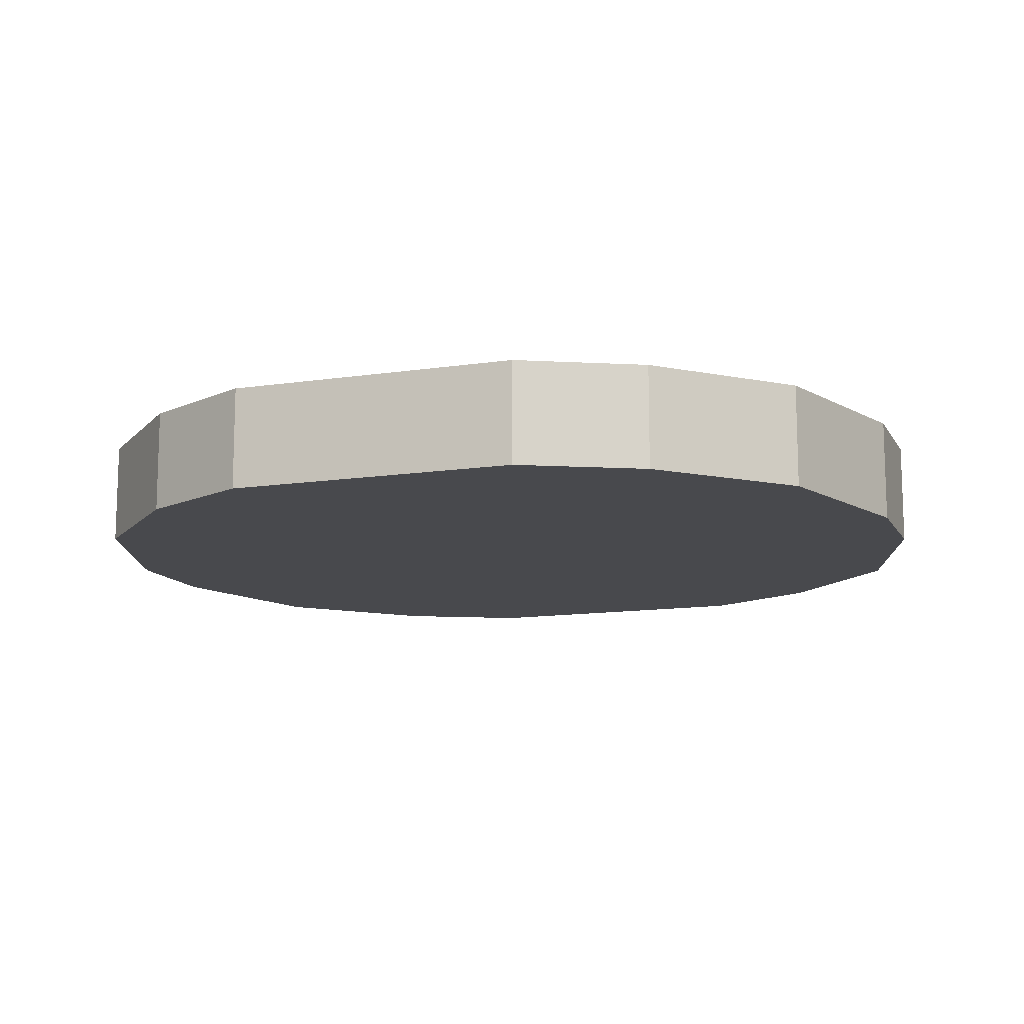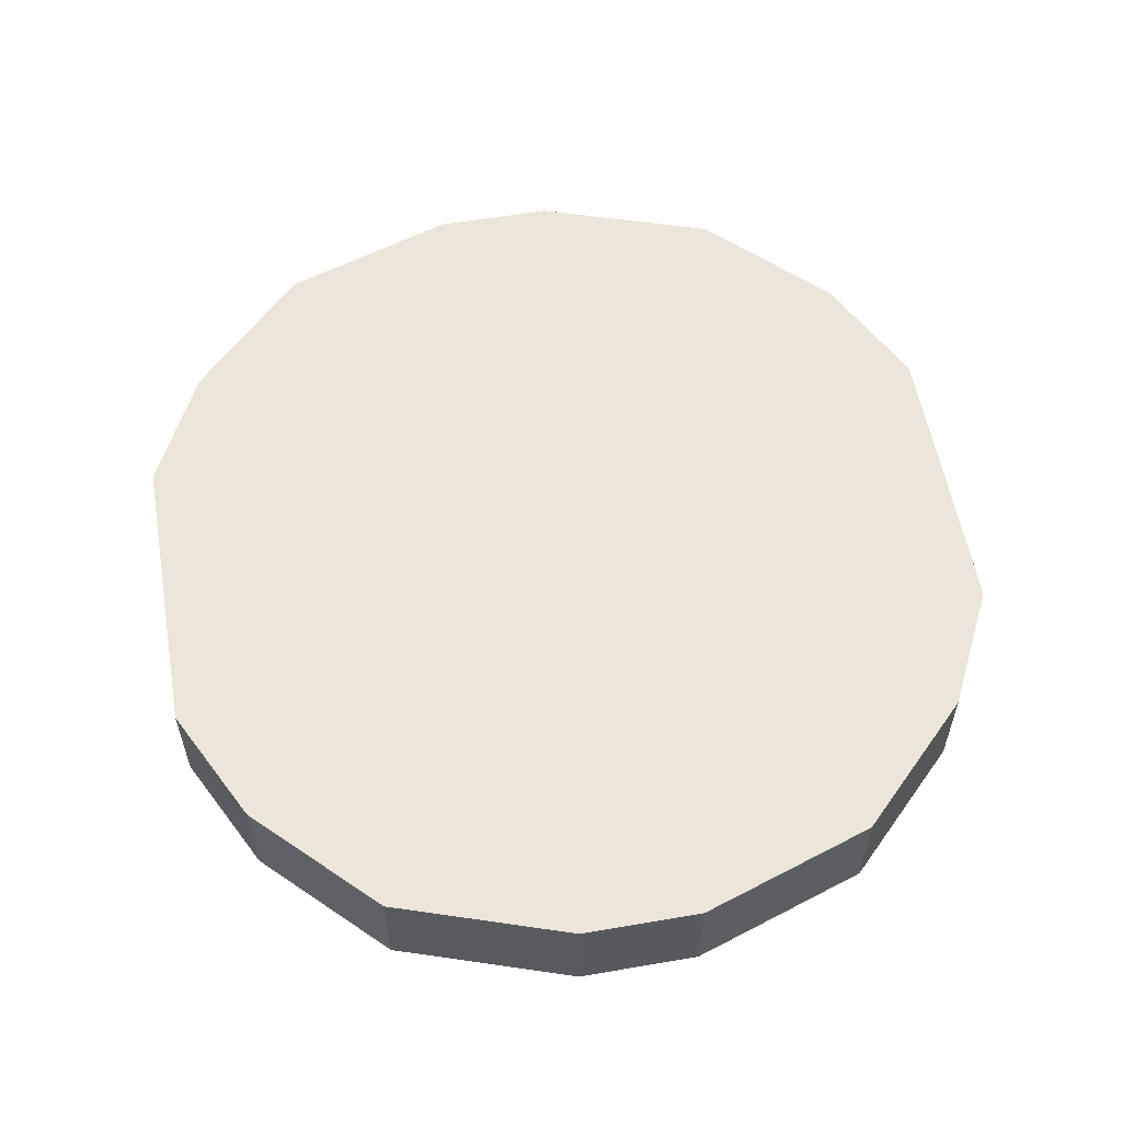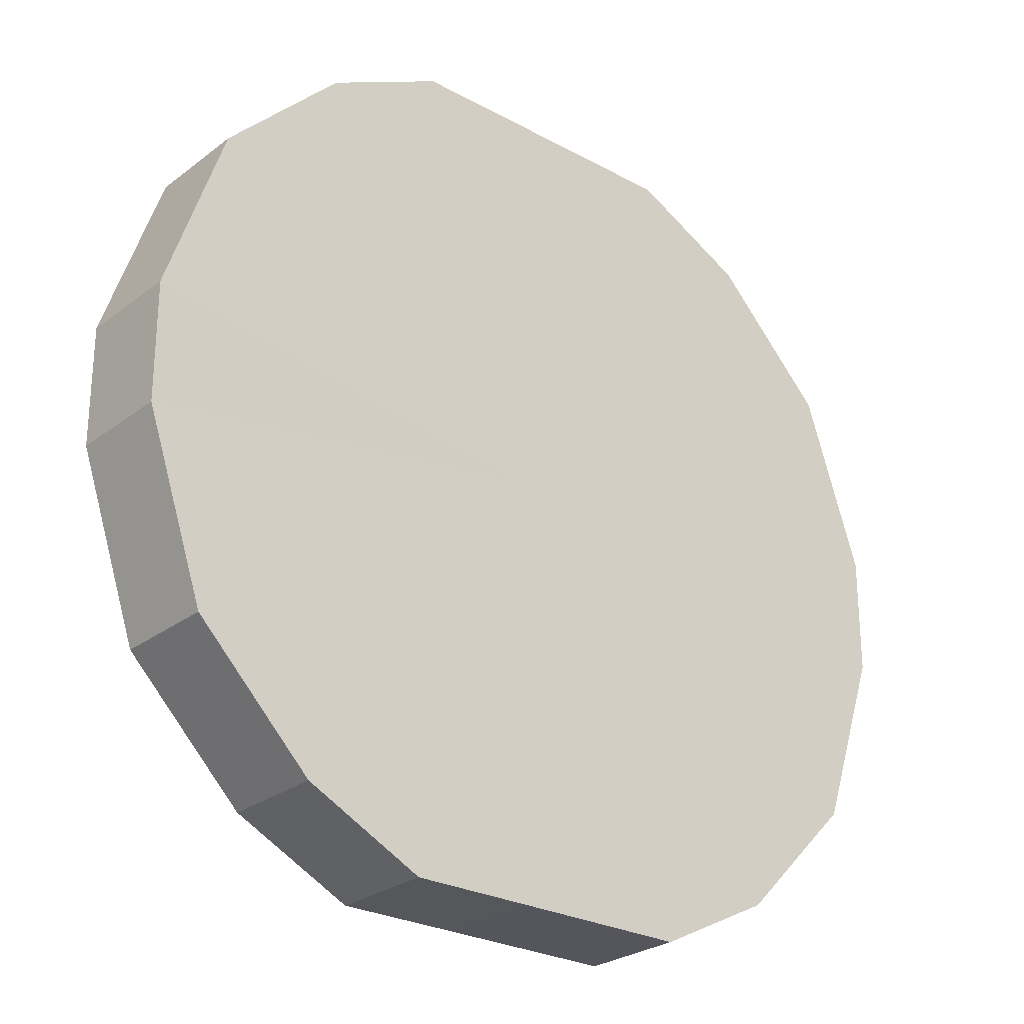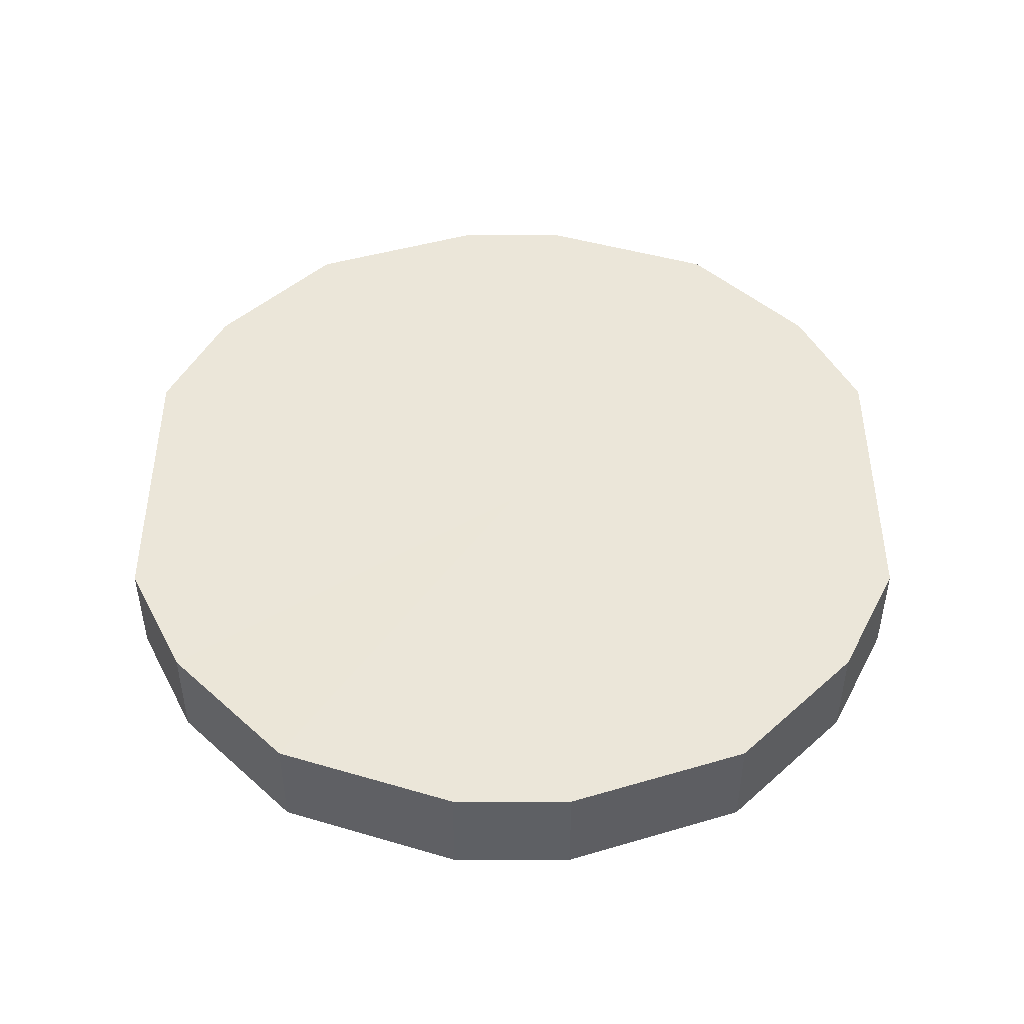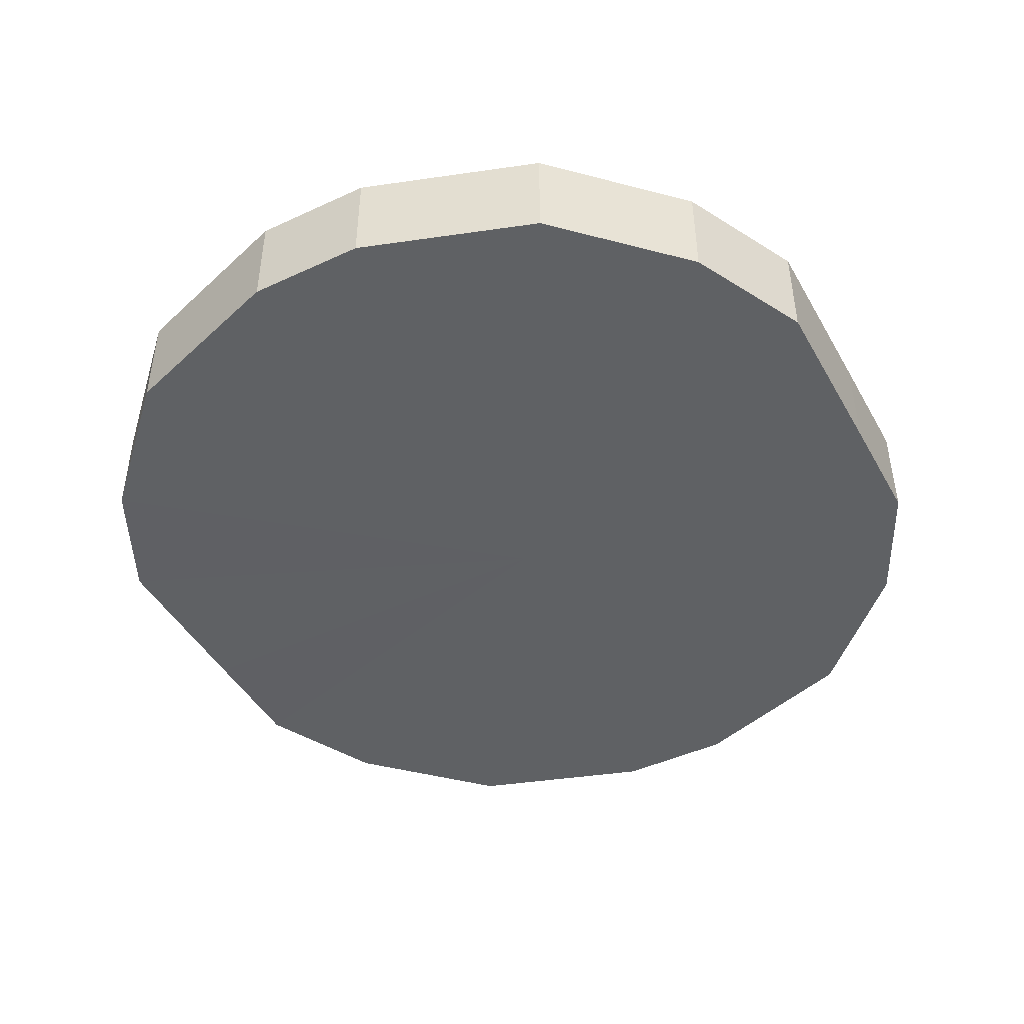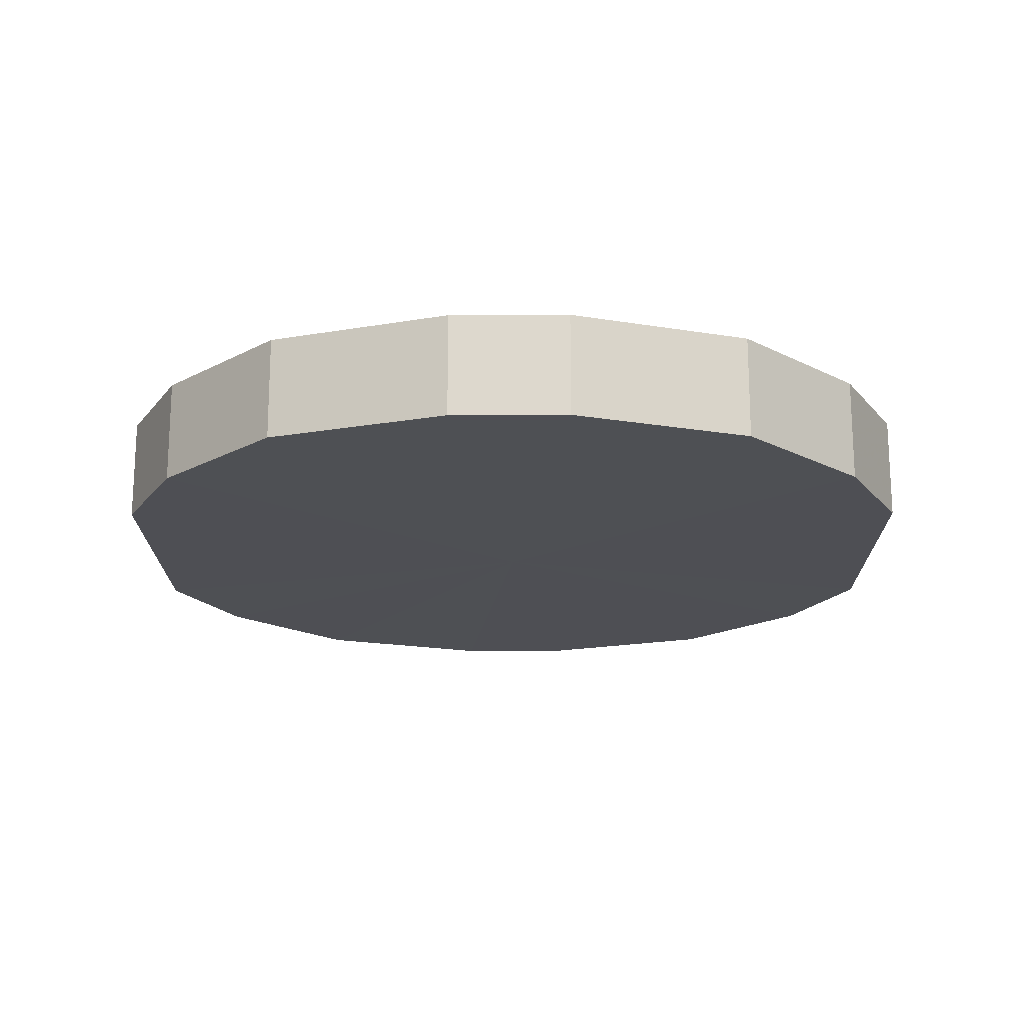
<metadata>
{"format":"obj","ext":"obj","renderer":"f3d","projection":"perspective","resolution":1024,"background":"white","views":[{"elev":-12.5,"azim":19.5,"up":"+Z"},{"elev":57.2,"azim":80.0,"up":"+Z"},{"elev":-26.4,"azim":139.4,"up":"+Y"},{"elev":46.8,"azim":90.0,"up":"+Z"},{"elev":-45.6,"azim":-62.0,"up":"+Z"},{"elev":-18.5,"azim":-89.6,"up":"+Z"}]}
</metadata>
<code>
o 27684
v 2253 1883 18.24
v 2253 1883 18.24
v 2253 1883 18.26
v 2253 1883 18.24
v 2253 1883 18.26
v 2253 1883 18.24
v 2253 1883 18.26
v 2253 1883 18.24
v 2253 1883 18.26
v 2253 1883 18.24
v 2253 1883 18.26
v 2253 1883 18.24
v 2253 1883 18.26
v 2253 1883 18.24
v 2253 1883 18.26
v 2253 1883 18.24
v 2253 1883 18.26
v 2253 1883 18.24
v 2253 1883 18.26
v 2253 1883 18.24
v 2253 1883 18.26
v 2253 1883 18.24
v 2253 1883 18.26
v 2253 1883 18.24
v 2253 1883 18.26
v 2253 1883 18.24
v 2253 1883 18.26
v 2253 1883 18.24
v 2253 1883 18.26
v 2253 1883 18.24
v 2253 1883 18.26
v 2253 1883 18.24
v 2253 1883 18.26
v 2253 1883 18.24
v 2253 1883 18.26
v 2253 1883 18.26
v 2253 1883 18.26
v 2253 1883 18.24
v 2253 1883 18.26
v 2253 1883 18.24
v 2253 1883 18.26
v 2253 1883 18.26
v 2253 1883 18.24
v 2253 1883 18.26
v 2253 1883 18.24
v 2253 1883 18.24
v 2253 1883 18.26
v 2253 1883 18.26
v 2253 1883 18.24
v 2253 1883 18.26
v 2253 1883 18.24
v 2253 1883 18.24
v 2253 1883 18.26
v 2253 1883 18.26
v 2253 1883 18.24
v 2253 1883 18.26
v 2253 1883 18.24
v 2253 1883 18.24
v 2253 1883 18.26
v 2253 1883 18.26
v 2253 1883 18.24
v 2253 1883 18.26
v 2253 1883 18.24
v 2253 1883 18.24
v 2253 1883 18.26
v 2253 1883 18.26
v 2253 1883 18.24
v 2253 1883 18.26
v 2253 1883 18.24
v 2253 1883 18.24
v 2253 1883 18.26
v 2253 1883 18.24
v 2253 1883 18.24
v 2253 1883 18.24
v 2253 1883 18.24
v 2253 1883 18.24
v 2253 1883 18.24
v 2253 1883 18.24
v 2253 1883 18.24
v 2253 1883 18.24
v 2253 1883 18.24
v 2253 1883 18.24
v 2253 1883 18.24
v 2253 1883 18.24
v 2253 1883 18.24
v 2253 1883 18.24
v 2253 1883 18.24
v 2253 1883 18.24
v 2253 1883 18.24
v 2253 1883 18.24
v 2253 1883 18.24
v 2253 1883 18.26
v 2253 1883 18.26
v 2253 1883 18.26
v 2253 1883 18.26
v 2253 1883 18.26
v 2253 1883 18.26
v 2253 1883 18.26
v 2253 1883 18.26
v 2253 1883 18.26
v 2253 1883 18.26
v 2253 1883 18.26
v 2253 1883 18.26
v 2253 1883 18.26
v 2253 1883 18.26
v 2253 1883 18.26
v 2253 1883 18.26
v 2253 1883 18.26
v 2253 1883 18.26
v 2253 1883 18.26
f 1 2 3
f 2 4 5
f 6 1 7
f 4 8 9
f 10 6 11
f 8 12 13
f 14 10 15
f 12 16 17
f 18 14 19
f 16 20 21
f 22 18 23
f 20 24 25
f 26 22 27
f 24 28 29
f 30 26 31
f 28 32 33
f 34 30 35
f 32 34 36
f 37 38 39
f 39 40 41
f 42 43 37
f 44 45 42
f 41 46 47
f 48 49 44
f 50 51 48
f 47 52 53
f 54 55 50
f 56 57 54
f 53 58 59
f 60 61 56
f 62 63 60
f 59 64 65
f 66 67 62
f 68 69 66
f 65 70 71
f 71 72 68
f 73 74 75
f 73 76 74
f 73 75 77
f 73 78 76
f 73 77 79
f 73 80 78
f 73 79 81
f 73 82 80
f 73 81 83
f 73 84 82
f 73 83 85
f 73 86 84
f 73 85 87
f 73 88 86
f 73 87 89
f 73 90 88
f 73 89 91
f 73 91 90
f 92 93 94
f 92 95 93
f 92 94 96
f 92 97 95
f 92 96 98
f 92 99 97
f 92 98 100
f 92 101 99
f 92 100 102
f 92 103 101
f 92 102 104
f 92 105 103
f 92 104 106
f 92 107 105
f 92 106 108
f 92 109 107
f 92 108 110
f 92 110 109

</code>
